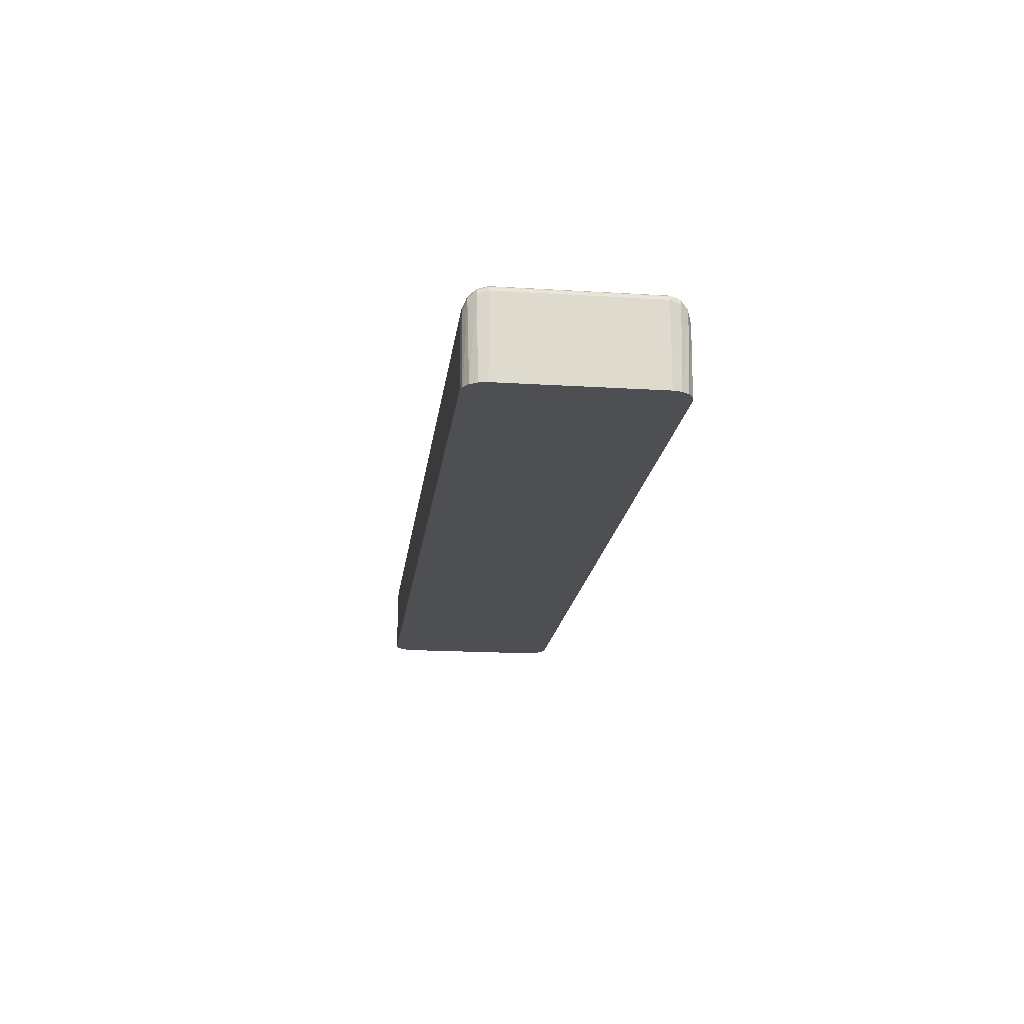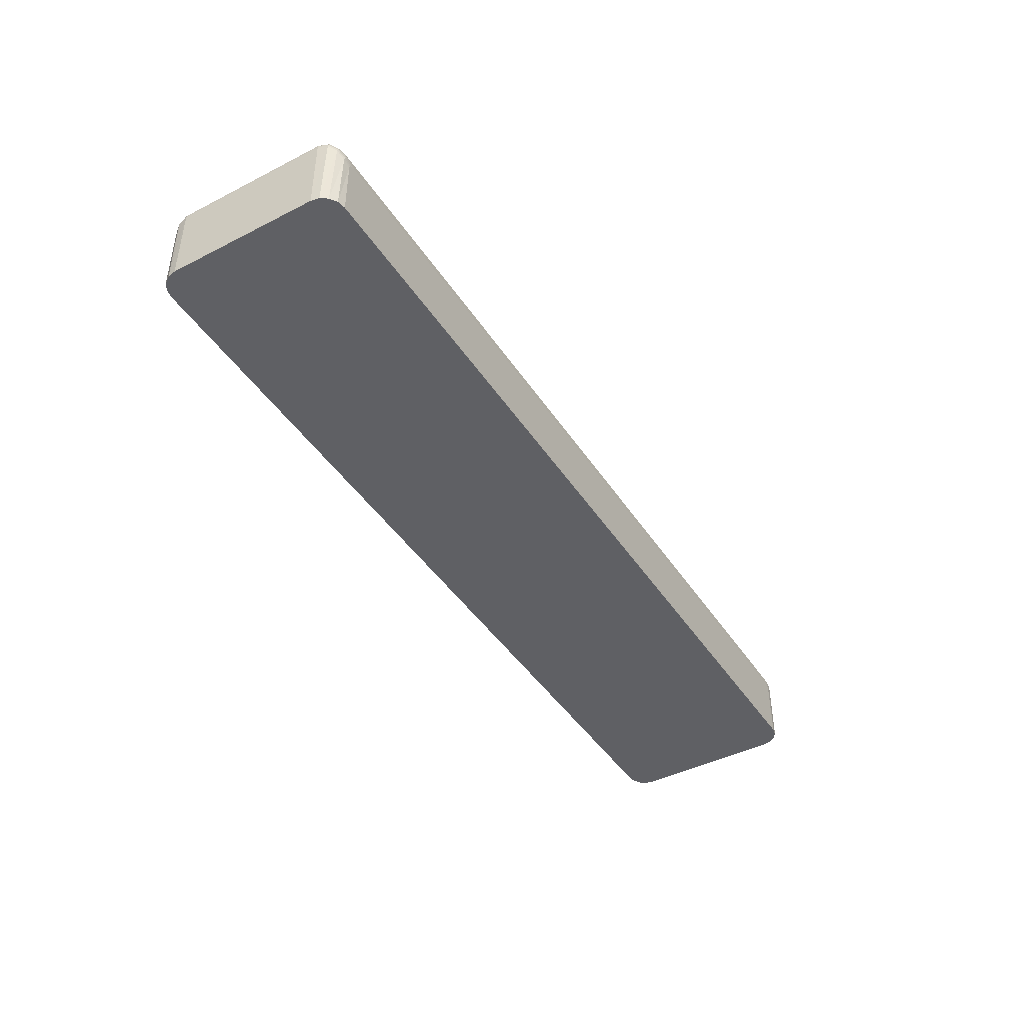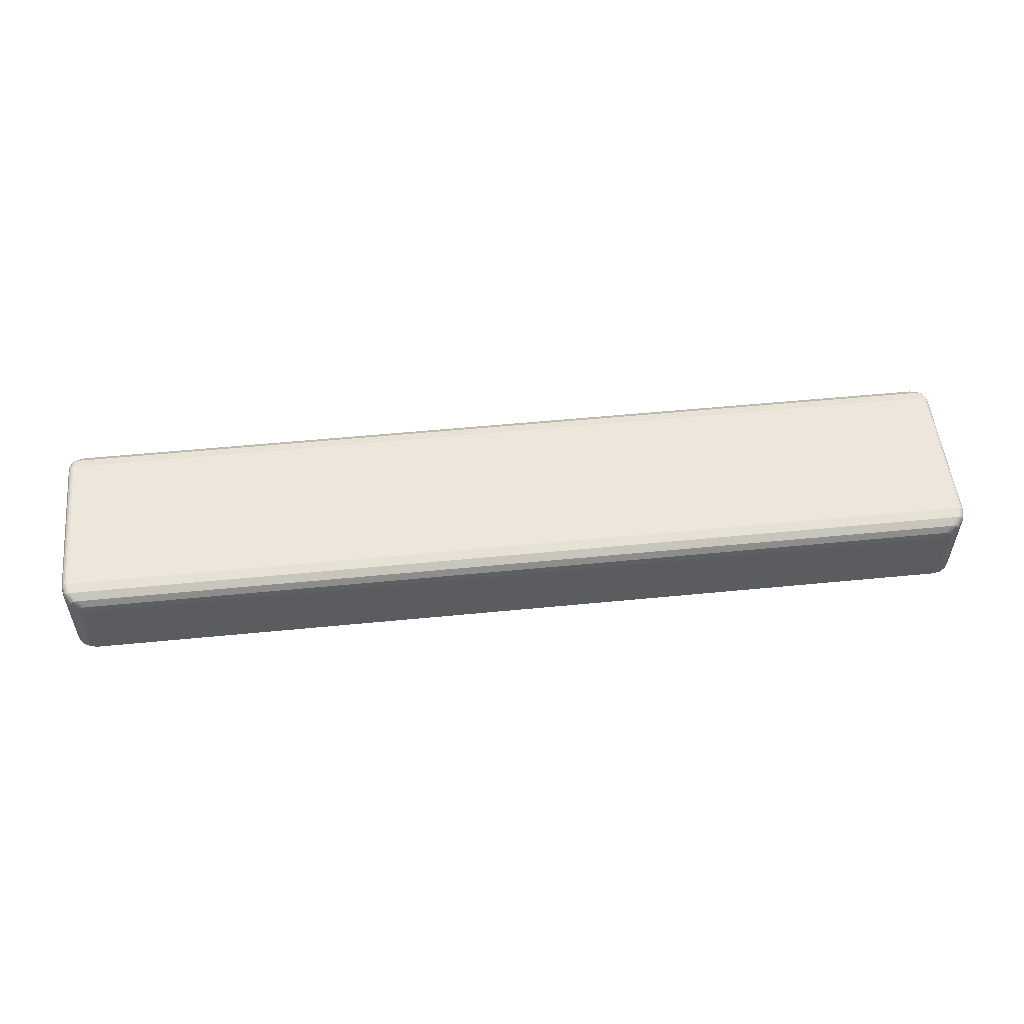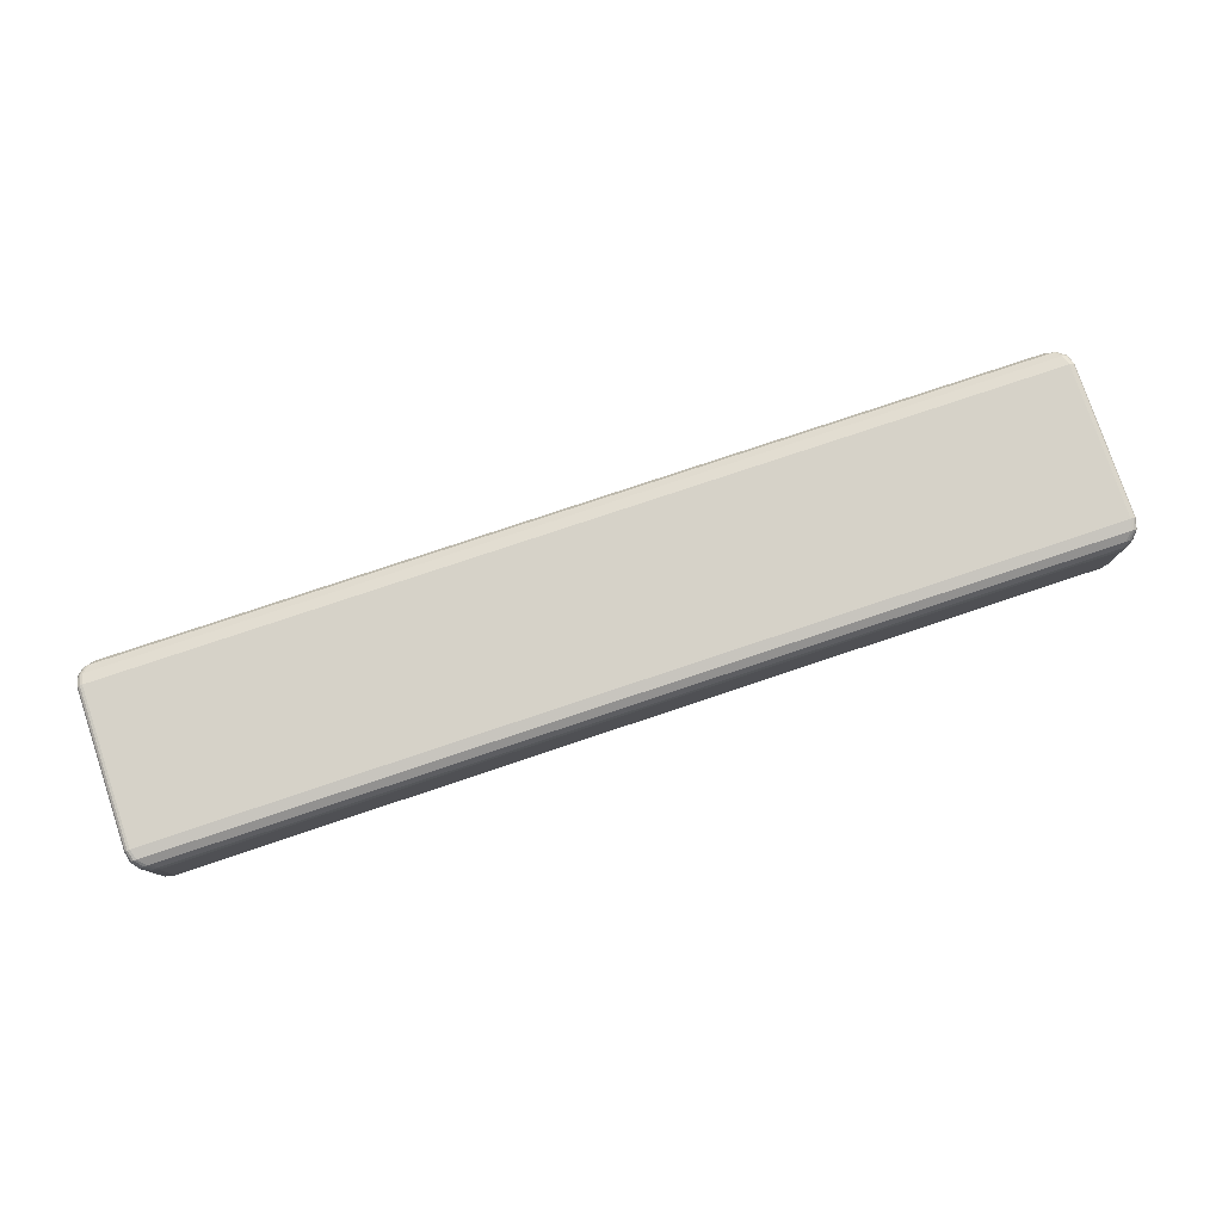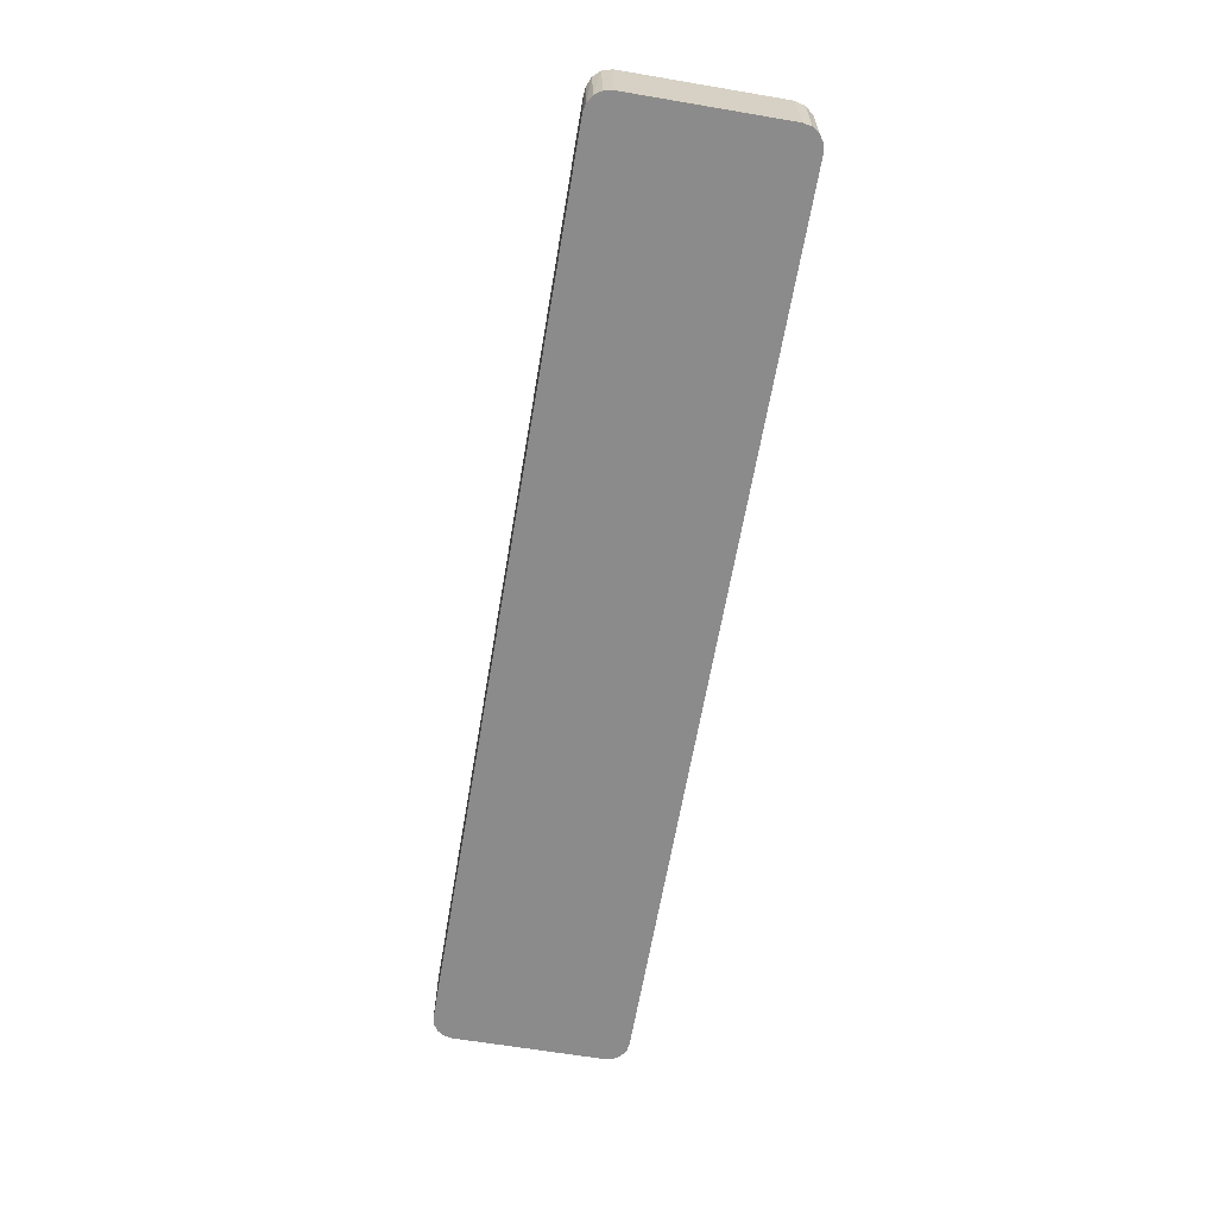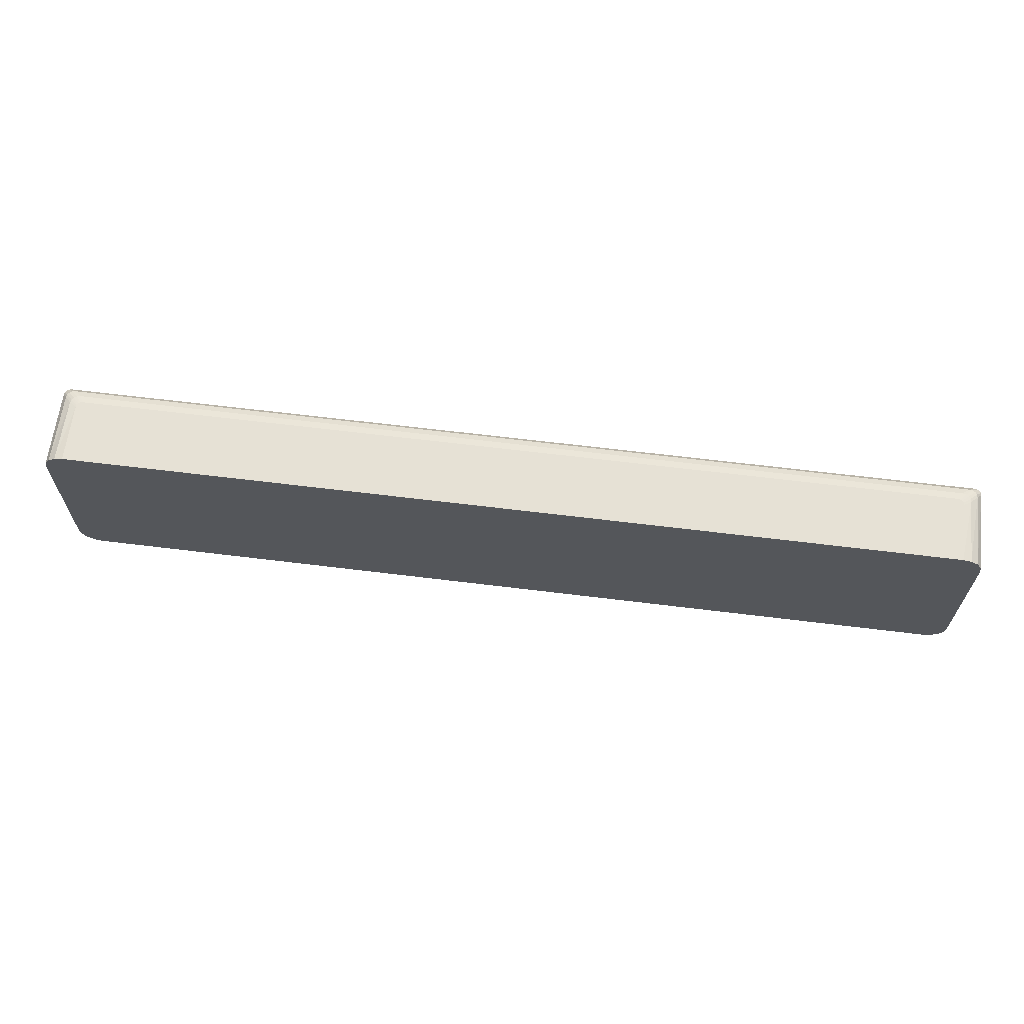
<metadata>
{"format":"obj","ext":"obj","renderer":"f3d","projection":"perspective","resolution":1024,"background":"white","views":[{"elev":-18.0,"azim":83.1,"up":"+Y"},{"elev":-43.6,"azim":121.0,"up":"+Y"},{"elev":53.3,"azim":174.0,"up":"+Y"},{"elev":78.3,"azim":-18.5,"up":"+Y"},{"elev":-64.0,"azim":-99.7,"up":"+Y"},{"elev":64.3,"azim":7.1,"up":"+Z"}]}
</metadata>
<code>
v -12.01 2.042 1.935
v -11.44 2.042 2.499
v -11.66 2.042 2.456
v -11.84 2.042 2.334
v -11.96 2.042 2.151
v 12.61 2.042 1.935
v 12.56 2.042 2.151
v 12.44 2.042 2.334
v 12.26 2.042 2.456
v 12.04 2.042 2.499
v 12.04 2.042 -2.615
v 12.26 2.042 -2.572
v 12.44 2.042 -2.449
v 12.56 2.042 -2.267
v 12.61 2.042 -2.051
v -12.01 2.042 -2.051
v -11.96 2.042 -2.267
v -11.84 2.042 -2.449
v -11.66 2.042 -2.572
v -11.44 2.042 -2.615
v 12.51 4.327 1.935
v 12.56 4.292 1.935
v 12.59 4.24 1.935
v 12.61 4.178 1.935
v 12.44 4.339 1.935
v 12.59 4.24 -2.051
v 12.56 4.292 -2.051
v 12.51 4.327 -2.051
v 12.44 4.339 -2.051
v 12.61 4.178 -2.051
v -11.99 4.24 1.935
v -11.96 4.292 1.935
v -11.91 4.327 1.935
v -11.85 4.339 1.935
v -12.01 4.178 1.935
v -11.91 4.327 -2.051
v -11.96 4.292 -2.051
v -11.99 4.24 -2.051
v -12.01 4.178 -2.051
v -11.85 4.339 -2.051
v -11.41 3.961 2.476
v -11.49 3.945 2.476
v -11.56 3.898 2.476
v -11.61 3.827 2.475
v -11.63 3.743 2.474
v -11.34 3.763 2.499
v -11.4 3.728 2.499
v -11.43 3.676 2.499
v -11.44 3.615 2.499
v -11.28 3.775 2.499
v -11.61 4.14 2.384
v -11.68 4.126 2.383
v -11.75 4.084 2.382
v -11.79 4.02 2.381
v -11.81 3.943 2.379
v -11.78 4.282 2.198
v -11.84 4.269 2.198
v -11.9 4.232 2.197
v -11.94 4.176 2.196
v -11.95 4.11 2.195
v 12.55 4.11 2.195
v 12.54 4.176 2.196
v 12.5 4.232 2.197
v 12.44 4.269 2.198
v 12.38 4.282 2.198
v 12.41 3.943 2.379
v 12.39 4.02 2.381
v 12.35 4.084 2.382
v 12.28 4.126 2.383
v 12.21 4.14 2.384
v 12.23 3.743 2.474
v 12.21 3.827 2.475
v 12.16 3.898 2.476
v 12.09 3.945 2.476
v 12.01 3.961 2.476
v 12.03 3.676 2.499
v 11.99 3.728 2.499
v 11.94 3.763 2.499
v 11.88 3.775 2.499
v 12.04 3.615 2.499
v 12.55 4.11 -2.31
v 12.54 4.176 -2.312
v 12.5 4.232 -2.313
v 12.44 4.269 -2.314
v 12.38 4.282 -2.314
v -11.95 4.11 -2.31
v -11.94 4.176 -2.312
v -11.9 4.232 -2.313
v -11.84 4.269 -2.314
v -11.78 4.282 -2.314
v 12.41 3.943 -2.495
v 12.39 4.02 -2.496
v 12.35 4.084 -2.498
v 12.28 4.126 -2.499
v 12.21 4.14 -2.499
v -11.81 3.943 -2.495
v -11.79 4.02 -2.496
v -11.75 4.084 -2.498
v -11.68 4.126 -2.499
v -11.61 4.14 -2.499
v 12.23 3.743 -2.59
v 12.21 3.827 -2.591
v 12.16 3.898 -2.591
v 12.09 3.945 -2.592
v 12.01 3.961 -2.592
v -11.63 3.743 -2.59
v -11.61 3.827 -2.591
v -11.56 3.898 -2.591
v -11.49 3.945 -2.592
v -11.41 3.961 -2.592
v 11.94 3.763 -2.615
v 11.99 3.728 -2.615
v 12.03 3.676 -2.615
v 12.04 3.615 -2.615
v 11.88 3.775 -2.615
v -11.43 3.676 -2.615
v -11.4 3.728 -2.615
v -11.34 3.763 -2.615
v -11.28 3.775 -2.615
v -11.44 3.615 -2.615
g headusOBJexport
f 30 24 6 15
f 35 39 16 1
f 25 29 40 34
f 2 1 16 20 11 15 6 10
f 10 80 79 50 49 2
f 20 120 119 115 114 11
f 49 45 3 2
f 45 55 4 3
f 55 60 5 4
f 60 35 1 5
f 34 56 65 25
f 56 51 70 65
f 51 41 75 70
f 41 50 79 75
f 24 61 7 6
f 61 66 8 7
f 66 71 9 8
f 71 80 10 9
f 29 85 90 40
f 85 95 100 90
f 95 105 110 100
f 105 115 119 110
f 114 101 12 11
f 101 91 13 12
f 91 81 14 13
f 81 30 15 14
f 39 86 17 16
f 86 96 18 17
f 96 106 19 18
f 106 120 20 19
f 1 2 3 4 5
f 6 7 8 9 10
f 11 12 13 14 15
f 16 17 18 19 20
f 24 23 62 61
f 23 22 63 62
f 22 21 64 63
f 21 25 65 64
f 25 21 28 29
f 21 22 27 28
f 22 23 26 27
f 23 24 30 26
f 29 28 84 85
f 28 27 83 84
f 27 26 82 83
f 26 30 81 82
f 34 33 57 56
f 33 32 58 57
f 32 31 59 58
f 31 35 60 59
f 35 31 38 39
f 31 32 37 38
f 32 33 36 37
f 33 34 40 36
f 39 38 87 86
f 38 37 88 87
f 37 36 89 88
f 36 40 90 89
f 45 44 54 55
f 44 43 53 54
f 43 42 52 53
f 42 41 51 52
f 41 42 46 50
f 42 43 47 46
f 43 44 48 47
f 44 45 49 48
f 55 54 59 60
f 54 53 58 59
f 53 52 57 58
f 52 51 56 57
f 61 62 67 66
f 62 63 68 67
f 63 64 69 68
f 64 65 70 69
f 66 67 72 71
f 67 68 73 72
f 68 69 74 73
f 69 70 75 74
f 71 72 76 80
f 72 73 77 76
f 73 74 78 77
f 74 75 79 78
f 85 84 94 95
f 84 83 93 94
f 83 82 92 93
f 82 81 91 92
f 86 87 97 96
f 87 88 98 97
f 88 89 99 98
f 89 90 100 99
f 95 94 104 105
f 94 93 103 104
f 93 92 102 103
f 92 91 101 102
f 96 97 107 106
f 97 98 108 107
f 98 99 109 108
f 99 100 110 109
f 105 104 111 115
f 104 103 112 111
f 103 102 113 112
f 102 101 114 113
f 106 107 116 120
f 107 108 117 116
f 108 109 118 117
f 109 110 119 118
f 46 47 48 49 50
f 76 77 78 79 80
f 111 112 113 114 115
f 116 117 118 119 120

</code>
